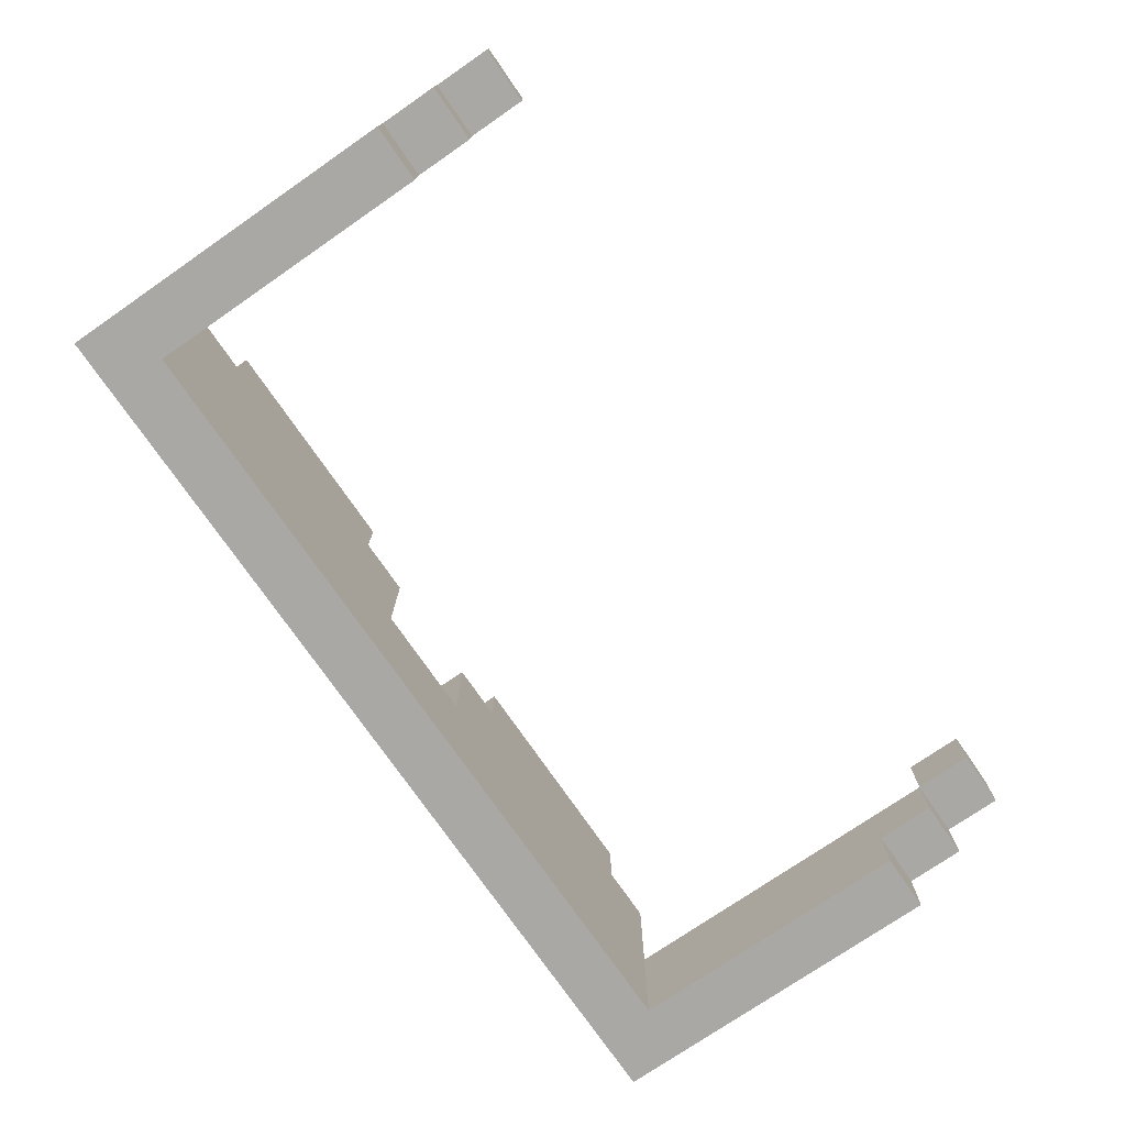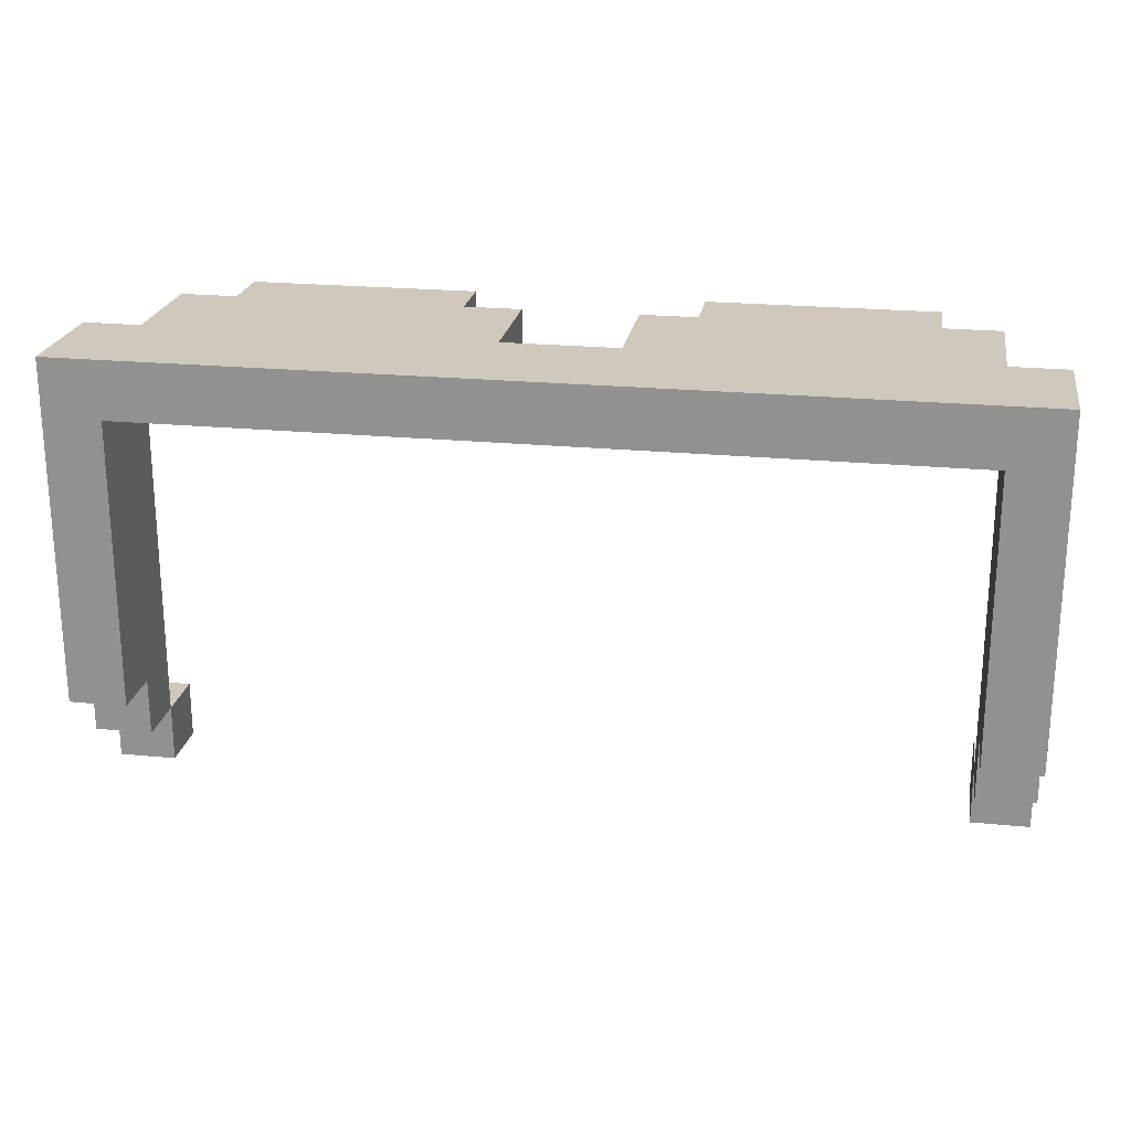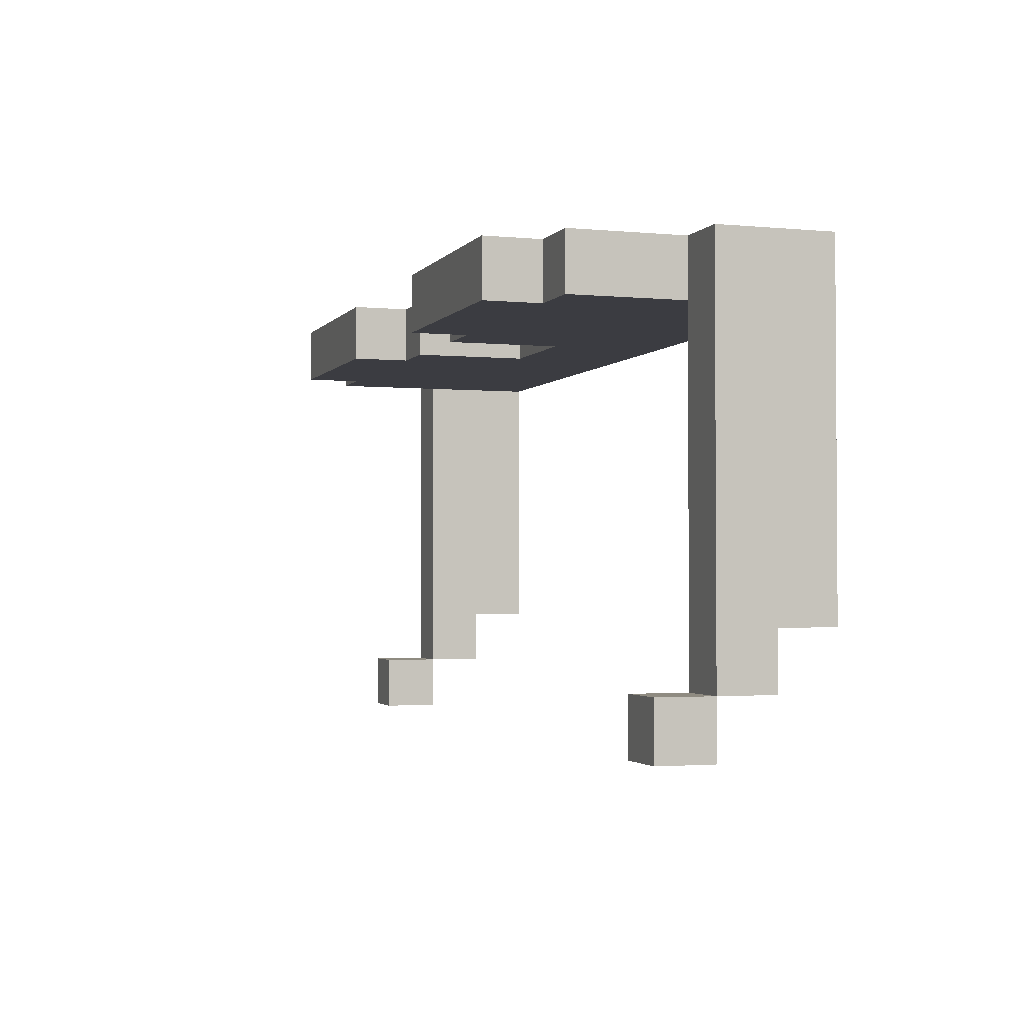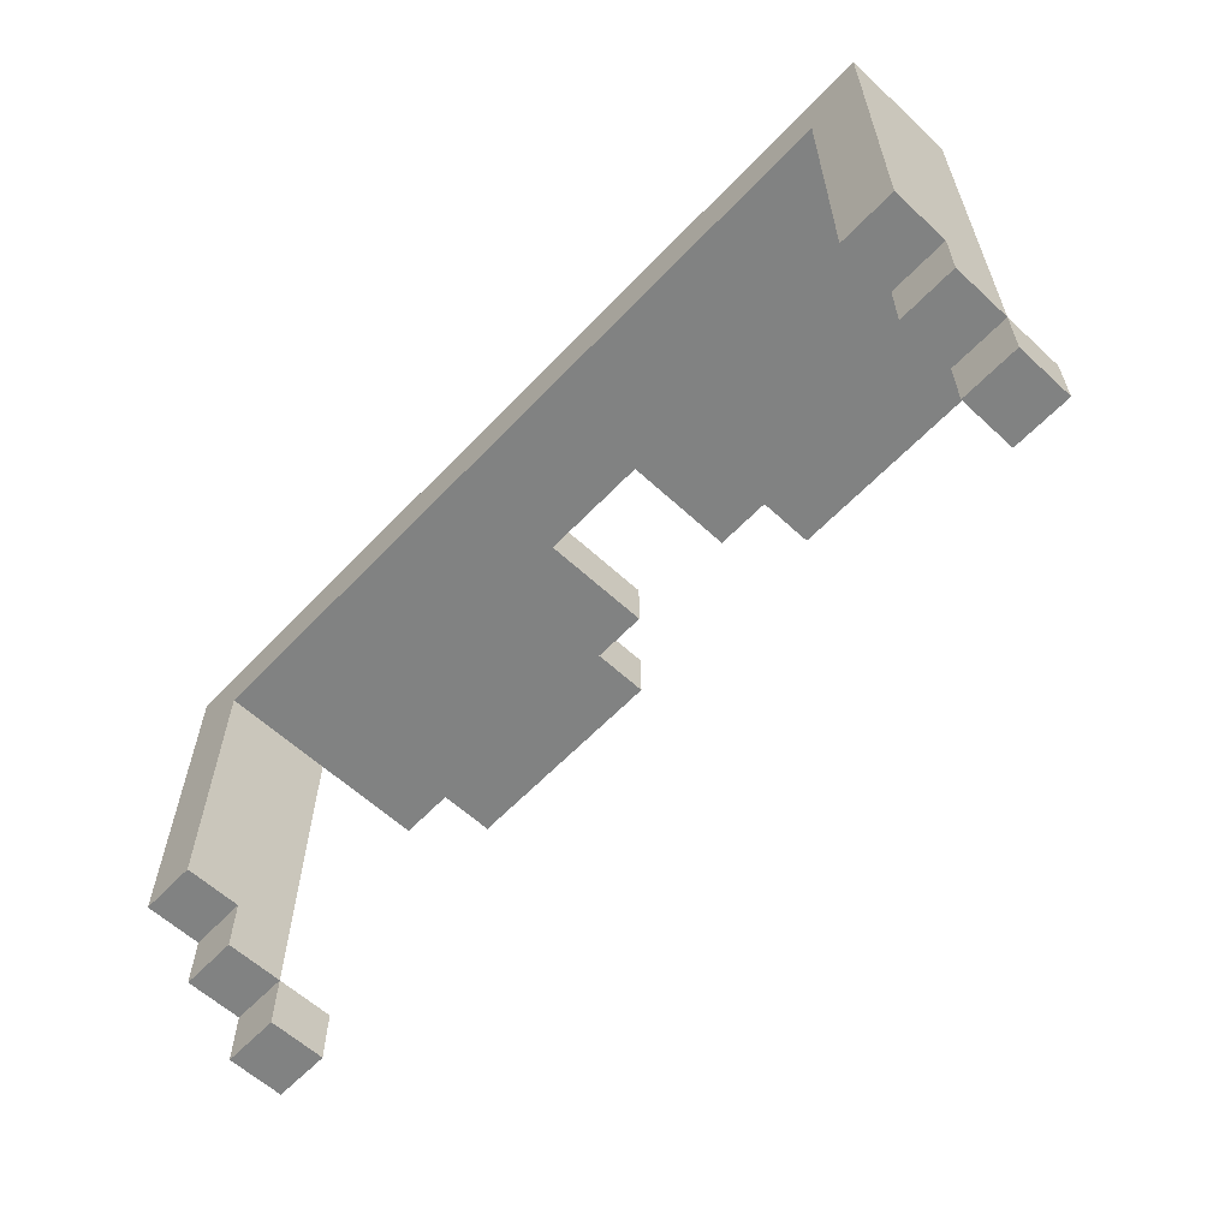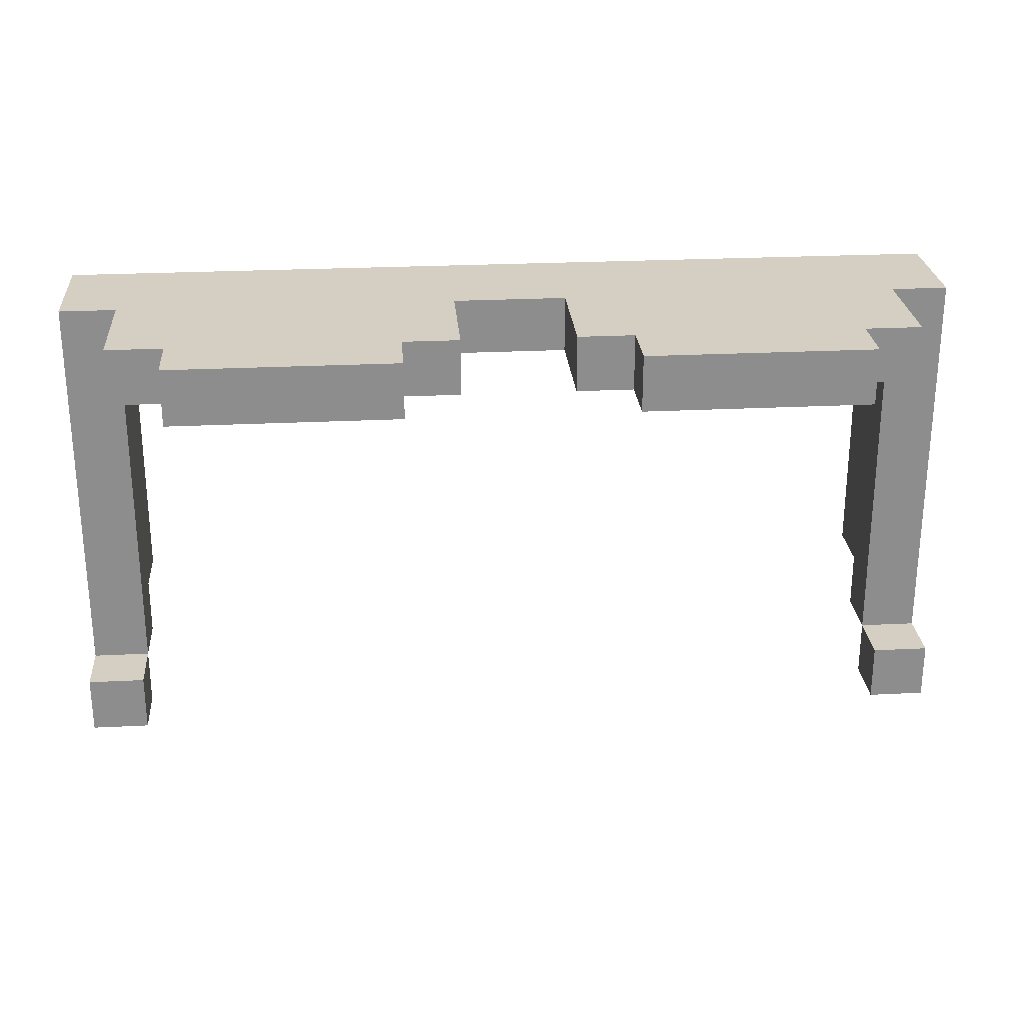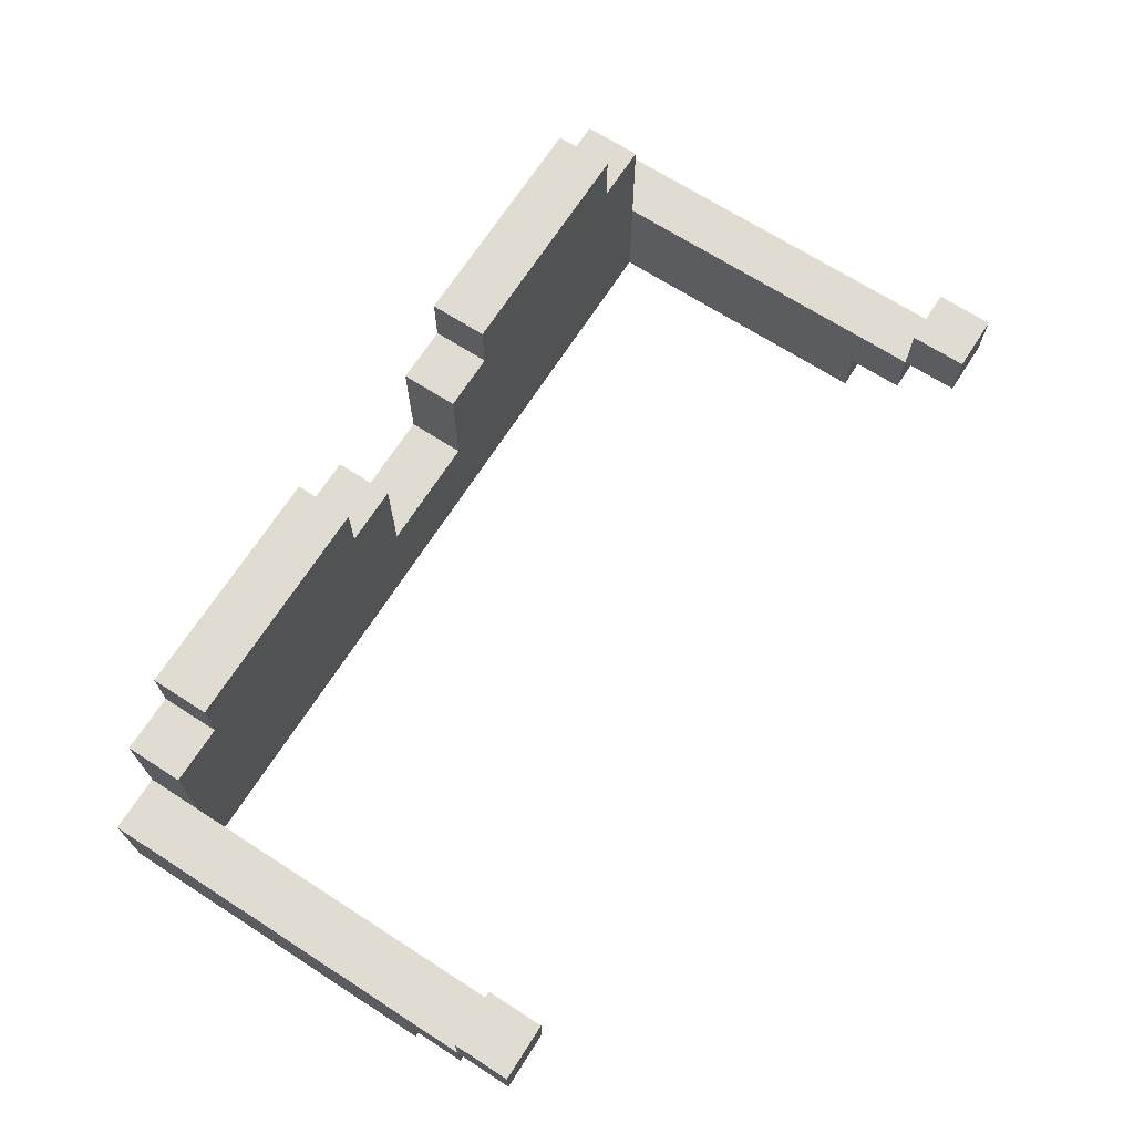
<metadata>
{"format":"obj","ext":"obj","renderer":"f3d","projection":"perspective","resolution":1024,"background":"white","views":[{"elev":-75.0,"azim":-55.4,"up":"+Z"},{"elev":22.3,"azim":-170.4,"up":"+Y"},{"elev":-2.2,"azim":71.5,"up":"+Y"},{"elev":-60.6,"azim":-133.3,"up":"+Y"},{"elev":25.7,"azim":-4.6,"up":"+Y"},{"elev":69.2,"azim":-57.3,"up":"+Z"}]}
</metadata>
<code>
o Untitled.052
v -0.7968 -0.5016 0.05512
v -0.6968 -0.5016 0.05512
v 0.7032 -0.5016 0.05512
v 0.8032 -0.5016 0.05512
v -0.7968 -0.5016 -0.04488
v -0.6968 -0.5016 -0.04488
v 0.7032 -0.5016 -0.04488
v 0.8032 -0.5016 -0.04488
v -0.7968 -0.4016 -0.04488
v -0.6968 -0.4016 -0.04488
v 0.7032 -0.4016 -0.04488
v 0.8032 -0.4016 -0.04488
v -0.7968 -0.4016 -0.1449
v -0.6968 -0.4016 -0.1449
v 0.7032 -0.4016 -0.1449
v 0.8032 -0.4016 -0.1449
v -0.7968 -0.3016 -0.1449
v -0.6968 -0.3016 -0.1449
v 0.7032 -0.3016 -0.1449
v 0.8032 -0.3016 -0.1449
v -0.7968 -0.3016 -0.2449
v -0.6968 -0.3016 -0.2449
v 0.7032 -0.3016 -0.2449
v 0.8032 -0.3016 -0.2449
v -0.5968 0.1984 0.2551
v -0.1968 0.1984 0.2551
v 0.2032 0.1984 0.2551
v 0.6032 0.1984 0.2551
v -0.6968 0.1984 0.1551
v -0.5968 0.1984 0.1551
v -0.4968 0.1984 0.1551
v -0.1968 0.1984 0.1551
v -0.09684 0.1984 0.1551
v 0.1032 0.1984 0.1551
v 0.2032 0.1984 0.1551
v 0.3032 0.1984 0.1551
v 0.6032 0.1984 0.1551
v 0.7032 0.1984 0.1551
v -0.4968 0.1984 0.05512
v -0.3968 0.1984 0.05512
v 0.3032 0.1984 0.05512
v 0.4032 0.1984 0.05512
v -0.6968 0.1984 -0.04488
v -0.09684 0.1984 -0.04488
v 0.1032 0.1984 -0.04488
v 0.7032 0.1984 -0.04488
v -0.6968 0.1984 -0.1449
v -0.5968 0.1984 -0.1449
v -0.3968 0.1984 -0.1449
v -0.1968 0.1984 -0.1449
v 0.2032 0.1984 -0.1449
v 0.4032 0.1984 -0.1449
v 0.6032 0.1984 -0.1449
v 0.7032 0.1984 -0.1449
v -0.6968 0.1984 -0.2449
v 0.7032 0.1984 -0.2449
v -0.7968 -0.4016 0.05512
v -0.6968 -0.4016 0.05512
v 0.7032 -0.4016 0.05512
v 0.8032 -0.4016 0.05512
v -0.7968 -0.4016 -0.04488
v -0.6968 -0.4016 -0.04488
v 0.7032 -0.4016 -0.04488
v 0.8032 -0.4016 -0.04488
v -0.5968 0.2984 0.2551
v -0.1968 0.2984 0.2551
v 0.2032 0.2984 0.2551
v 0.6032 0.2984 0.2551
v -0.6968 0.2984 0.1551
v -0.5968 0.2984 0.1551
v -0.4968 0.2984 0.1551
v -0.1968 0.2984 0.1551
v -0.09684 0.2984 0.1551
v 0.1032 0.2984 0.1551
v 0.2032 0.2984 0.1551
v 0.3032 0.2984 0.1551
v 0.6032 0.2984 0.1551
v 0.7032 0.2984 0.1551
v -0.4968 0.2984 0.05512
v -0.3968 0.2984 0.05512
v 0.3032 0.2984 0.05512
v 0.4032 0.2984 0.05512
v -0.7968 0.2984 -0.04488
v -0.6968 0.2984 -0.04488
v -0.09684 0.2984 -0.04488
v 0.1032 0.2984 -0.04488
v 0.7032 0.2984 -0.04488
v 0.8032 0.2984 -0.04488
v -0.5968 0.2984 -0.1449
v -0.3968 0.2984 -0.1449
v -0.1968 0.2984 -0.1449
v 0.2032 0.2984 -0.1449
v 0.4032 0.2984 -0.1449
v 0.6032 0.2984 -0.1449
v -0.7968 0.2984 -0.2449
v 0.8032 0.2984 -0.2449
v -0.7968 -0.5016 0.05512
v -0.7968 -0.5016 -0.04488
v -0.7968 -0.4016 0.05512
v -0.7968 -0.4016 -0.04488
v -0.7968 -0.4016 -0.1449
v -0.7968 -0.3016 -0.1449
v -0.7968 -0.3016 -0.2449
v -0.7968 -0.001581 -0.04488
v -0.7968 -0.001581 -0.1449
v -0.7968 0.1984 -0.04488
v -0.7968 0.1984 -0.1449
v -0.7968 0.2984 -0.04488
v -0.7968 0.2984 -0.2449
v -0.6968 0.1984 0.1551
v -0.6968 0.1984 -0.04488
v -0.6968 0.2984 0.1551
v -0.6968 0.2984 -0.04488
v -0.5968 0.1984 0.2551
v -0.5968 0.1984 0.1551
v -0.5968 0.2984 0.2551
v -0.5968 0.2984 0.1551
v 0.1032 0.1984 0.1551
v 0.1032 0.1984 -0.04488
v 0.1032 0.2984 0.1551
v 0.1032 0.2984 -0.04488
v 0.2032 0.1984 0.2551
v 0.2032 0.1984 0.1551
v 0.2032 0.2984 0.2551
v 0.2032 0.2984 0.1551
v 0.7032 -0.5016 0.05512
v 0.7032 -0.5016 -0.04488
v 0.7032 -0.4016 0.05512
v 0.7032 -0.4016 -0.04488
v 0.7032 -0.4016 -0.1449
v 0.7032 -0.3016 -0.1449
v 0.7032 -0.3016 -0.2449
v 0.7032 -0.001581 -0.04488
v 0.7032 -0.001581 -0.1449
v 0.7032 0.1984 -0.04488
v 0.7032 0.1984 -0.1449
v 0.7032 0.1984 -0.2449
v -0.6968 -0.5016 0.05512
v -0.6968 -0.5016 -0.04488
v -0.6968 -0.4016 0.05512
v -0.6968 -0.4016 -0.04488
v -0.6968 -0.4016 -0.1449
v -0.6968 -0.3016 -0.1449
v -0.6968 -0.3016 -0.2449
v -0.6968 -0.001581 -0.04488
v -0.6968 -0.001581 -0.1449
v -0.6968 0.1984 -0.04488
v -0.6968 0.1984 -0.1449
v -0.6968 0.1984 -0.2449
v -0.1968 0.1984 0.2551
v -0.1968 0.1984 0.1551
v -0.1968 0.2984 0.2551
v -0.1968 0.2984 0.1551
v -0.09684 0.1984 0.1551
v -0.09684 0.1984 -0.04488
v -0.09684 0.2984 0.1551
v -0.09684 0.2984 -0.04488
v 0.6032 0.1984 0.2551
v 0.6032 0.1984 0.1551
v 0.6032 0.2984 0.2551
v 0.6032 0.2984 0.1551
v 0.7032 0.1984 0.1551
v 0.7032 0.1984 -0.04488
v 0.7032 0.2984 0.1551
v 0.7032 0.2984 -0.04488
v 0.8032 -0.5016 0.05512
v 0.8032 -0.5016 -0.04488
v 0.8032 -0.4016 0.05512
v 0.8032 -0.4016 -0.04488
v 0.8032 -0.4016 -0.1449
v 0.8032 -0.3016 -0.1449
v 0.8032 -0.3016 -0.2449
v 0.8032 -0.001581 -0.04488
v 0.8032 -0.001581 -0.1449
v 0.8032 0.1984 -0.04488
v 0.8032 0.1984 -0.1449
v 0.8032 0.2984 -0.04488
v 0.8032 0.2984 -0.2449
v -0.5968 0.1984 0.2551
v -0.5968 0.2984 0.2551
v -0.1968 0.1984 0.2551
v -0.1968 0.2984 0.2551
v 0.2032 0.1984 0.2551
v 0.2032 0.2984 0.2551
v 0.6032 0.1984 0.2551
v 0.6032 0.2984 0.2551
v -0.6968 0.1984 0.1551
v -0.6968 0.2984 0.1551
v -0.5968 0.1984 0.1551
v -0.5968 0.2984 0.1551
v -0.1968 0.1984 0.1551
v -0.1968 0.2984 0.1551
v -0.09684 0.1984 0.1551
v -0.09684 0.2984 0.1551
v 0.1032 0.1984 0.1551
v 0.1032 0.2984 0.1551
v 0.2032 0.1984 0.1551
v 0.2032 0.2984 0.1551
v 0.6032 0.1984 0.1551
v 0.6032 0.2984 0.1551
v 0.7032 0.1984 0.1551
v 0.7032 0.2984 0.1551
v -0.7968 -0.5016 0.05512
v -0.7968 -0.4016 0.05512
v -0.6968 -0.5016 0.05512
v -0.6968 -0.4016 0.05512
v 0.7032 -0.5016 0.05512
v 0.7032 -0.4016 0.05512
v 0.8032 -0.5016 0.05512
v 0.8032 -0.4016 0.05512
v -0.7968 -0.4016 -0.04488
v -0.7968 -0.001581 -0.04488
v -0.7968 0.1984 -0.04488
v -0.7968 0.2984 -0.04488
v -0.6968 -0.4016 -0.04488
v -0.6968 -0.001581 -0.04488
v -0.6968 0.1984 -0.04488
v -0.6968 0.2984 -0.04488
v -0.09684 0.1984 -0.04488
v -0.09684 0.2984 -0.04488
v 0.1032 0.1984 -0.04488
v 0.1032 0.2984 -0.04488
v 0.7032 -0.4016 -0.04488
v 0.7032 -0.001581 -0.04488
v 0.7032 0.1984 -0.04488
v 0.7032 0.2984 -0.04488
v 0.8032 -0.4016 -0.04488
v 0.8032 -0.001581 -0.04488
v 0.8032 0.1984 -0.04488
v 0.8032 0.2984 -0.04488
v -0.7968 -0.5016 -0.04488
v -0.7968 -0.4016 -0.04488
v -0.6968 -0.5016 -0.04488
v -0.6968 -0.4016 -0.04488
v 0.7032 -0.5016 -0.04488
v 0.7032 -0.4016 -0.04488
v 0.8032 -0.5016 -0.04488
v 0.8032 -0.4016 -0.04488
v -0.7968 -0.4016 -0.1449
v -0.7968 -0.3016 -0.1449
v -0.6968 -0.4016 -0.1449
v -0.6968 -0.3016 -0.1449
v 0.7032 -0.4016 -0.1449
v 0.7032 -0.3016 -0.1449
v 0.8032 -0.4016 -0.1449
v 0.8032 -0.3016 -0.1449
v -0.7968 -0.3016 -0.2449
v -0.7968 0.2984 -0.2449
v -0.6968 -0.3016 -0.2449
v -0.6968 0.1984 -0.2449
v 0.7032 -0.3016 -0.2449
v 0.7032 0.1984 -0.2449
v 0.8032 -0.3016 -0.2449
v 0.8032 0.2984 -0.2449
f 5 2 1
f 6 2 5
f 7 4 3
f 8 4 7
f 13 10 9
f 14 10 13
f 15 12 11
f 16 12 15
f 21 18 17
f 22 18 21
f 23 20 19
f 24 20 23
f 30 26 25
f 31 26 30
f 32 26 31
f 35 28 27
f 36 28 35
f 37 28 36
f 39 31 30
f 39 32 31
f 40 32 39
f 41 37 36
f 41 36 35
f 42 37 41
f 43 30 29
f 44 33 32
f 45 35 34
f 46 38 37
f 47 30 43
f 48 40 39
f 48 30 47
f 48 39 30
f 49 32 40
f 49 40 48
f 50 45 44
f 50 32 49
f 50 44 32
f 51 35 45
f 51 45 50
f 51 41 35
f 51 42 41
f 52 37 42
f 52 42 51
f 53 46 37
f 53 37 52
f 54 46 53
f 55 51 50
f 55 49 48
f 55 54 53
f 55 53 52
f 55 48 47
f 55 50 49
f 55 52 51
f 56 54 55
f 57 58 61
f 61 58 62
f 59 60 63
f 63 60 64
f 65 66 70
f 70 66 71
f 71 66 72
f 67 68 75
f 75 68 76
f 76 68 77
f 70 71 79
f 71 72 79
f 79 72 80
f 76 77 81
f 75 76 81
f 81 77 82
f 69 70 84
f 72 73 85
f 74 75 86
f 77 78 87
f 83 84 89
f 79 80 89
f 70 79 89
f 84 70 89
f 80 72 90
f 89 80 90
f 85 86 91
f 90 72 91
f 72 85 91
f 86 75 92
f 91 86 92
f 75 81 92
f 81 82 92
f 82 77 93
f 92 82 93
f 87 88 94
f 93 77 94
f 77 87 94
f 92 93 95
f 91 92 95
f 93 94 95
f 90 91 95
f 89 90 95
f 83 89 95
f 94 88 96
f 95 94 96
f 99 98 97
f 100 98 99
f 102 101 100
f 104 102 100
f 104 103 102
f 105 103 104
f 106 105 104
f 107 103 105
f 107 105 106
f 108 107 106
f 109 103 107
f 109 107 108
f 112 111 110
f 113 111 112
f 116 115 114
f 117 115 116
f 120 119 118
f 121 119 120
f 124 123 122
f 125 123 124
f 128 127 126
f 129 127 128
f 131 130 129
f 133 131 129
f 133 132 131
f 134 132 133
f 135 134 133
f 136 132 134
f 136 134 135
f 137 132 136
f 138 139 140
f 140 139 141
f 141 142 143
f 141 143 145
f 143 144 145
f 145 144 146
f 145 146 147
f 146 144 148
f 147 146 148
f 148 144 149
f 150 151 152
f 152 151 153
f 154 155 156
f 156 155 157
f 158 159 160
f 160 159 161
f 162 163 164
f 164 163 165
f 166 167 168
f 168 167 169
f 169 170 171
f 169 171 173
f 171 172 173
f 173 172 174
f 173 174 175
f 174 172 176
f 175 174 176
f 175 176 177
f 176 172 178
f 177 176 178
f 181 180 179
f 182 180 181
f 185 184 183
f 186 184 185
f 189 188 187
f 190 188 189
f 193 192 191
f 194 192 193
f 197 196 195
f 198 196 197
f 201 200 199
f 202 200 201
f 205 204 203
f 206 204 205
f 209 208 207
f 210 208 209
f 215 212 211
f 216 213 212
f 216 212 215
f 217 214 213
f 217 213 216
f 218 214 217
f 221 220 219
f 222 220 221
f 227 224 223
f 228 225 224
f 228 224 227
f 229 226 225
f 229 225 228
f 230 226 229
f 231 232 233
f 233 232 234
f 235 236 237
f 237 236 238
f 239 240 241
f 241 240 242
f 243 244 245
f 245 244 246
f 247 248 249
f 249 248 250
f 250 248 252
f 251 252 253
f 252 248 254
f 253 252 254

</code>
